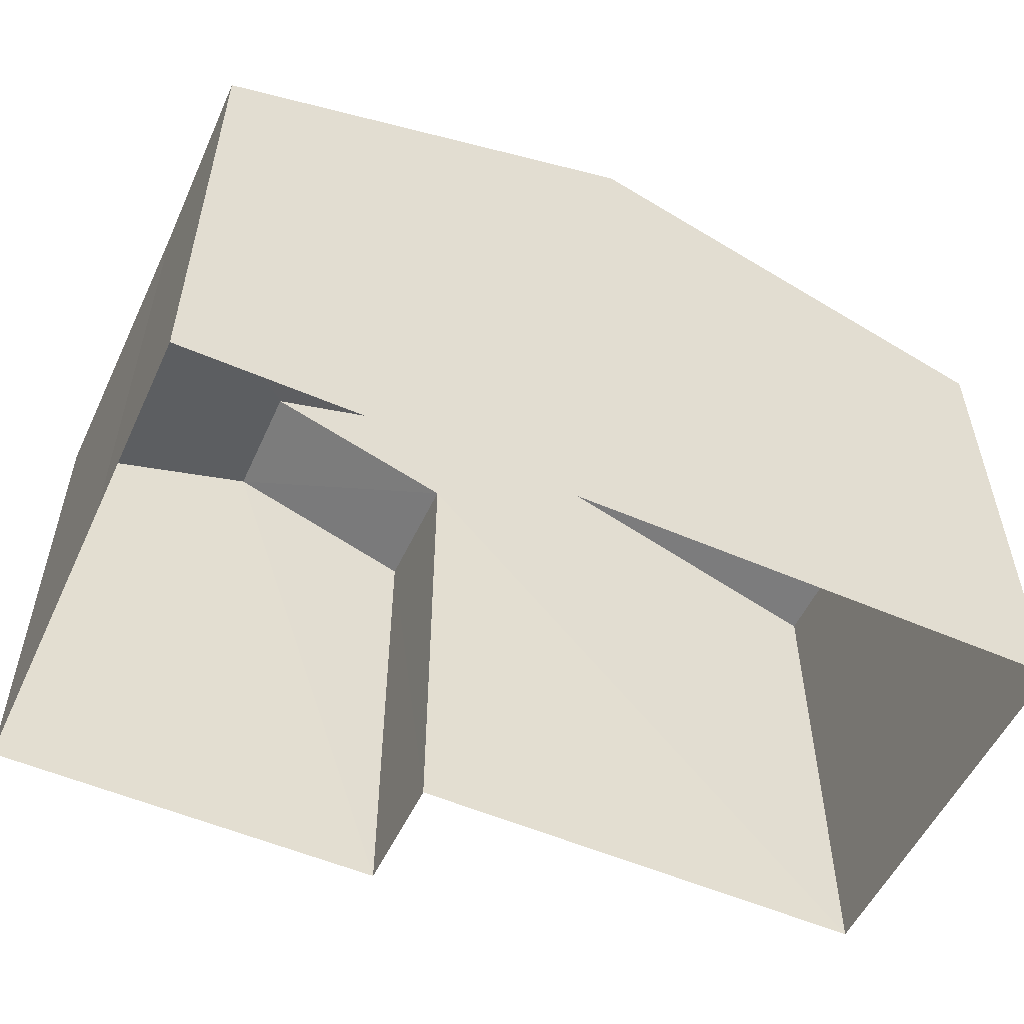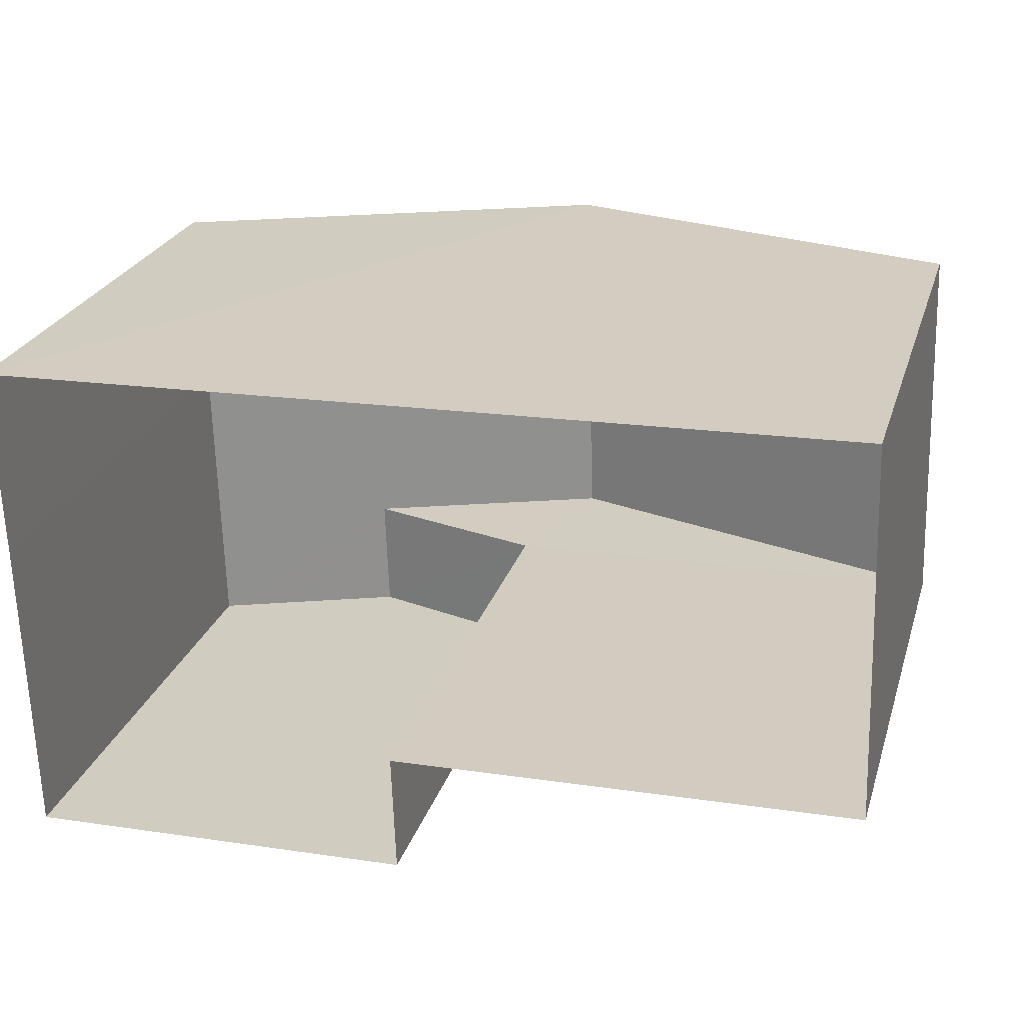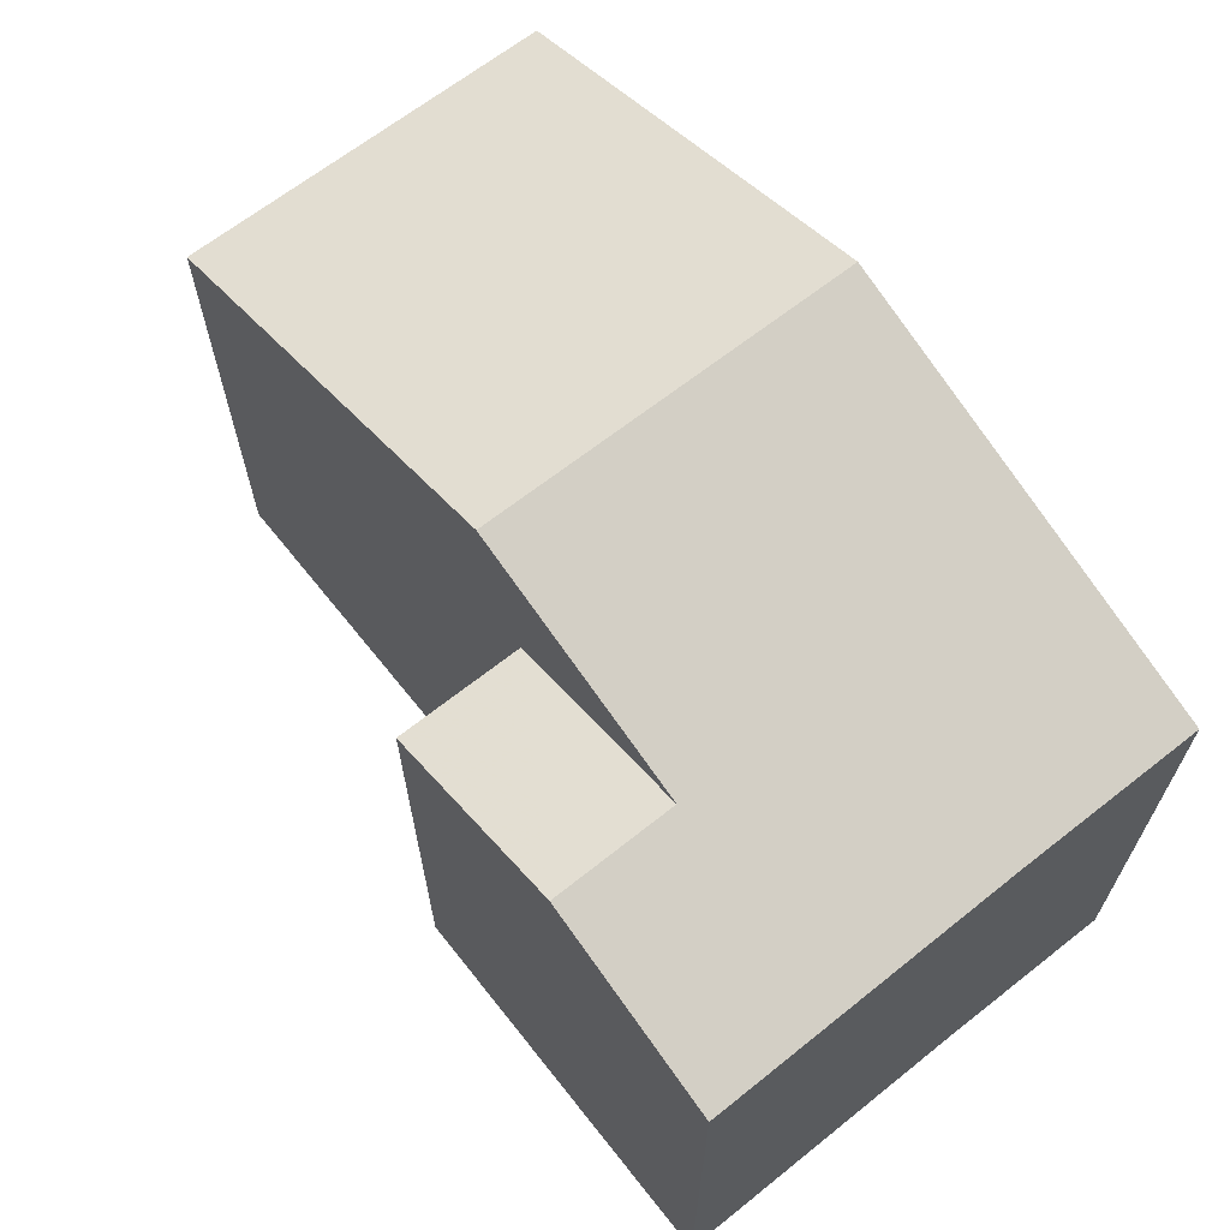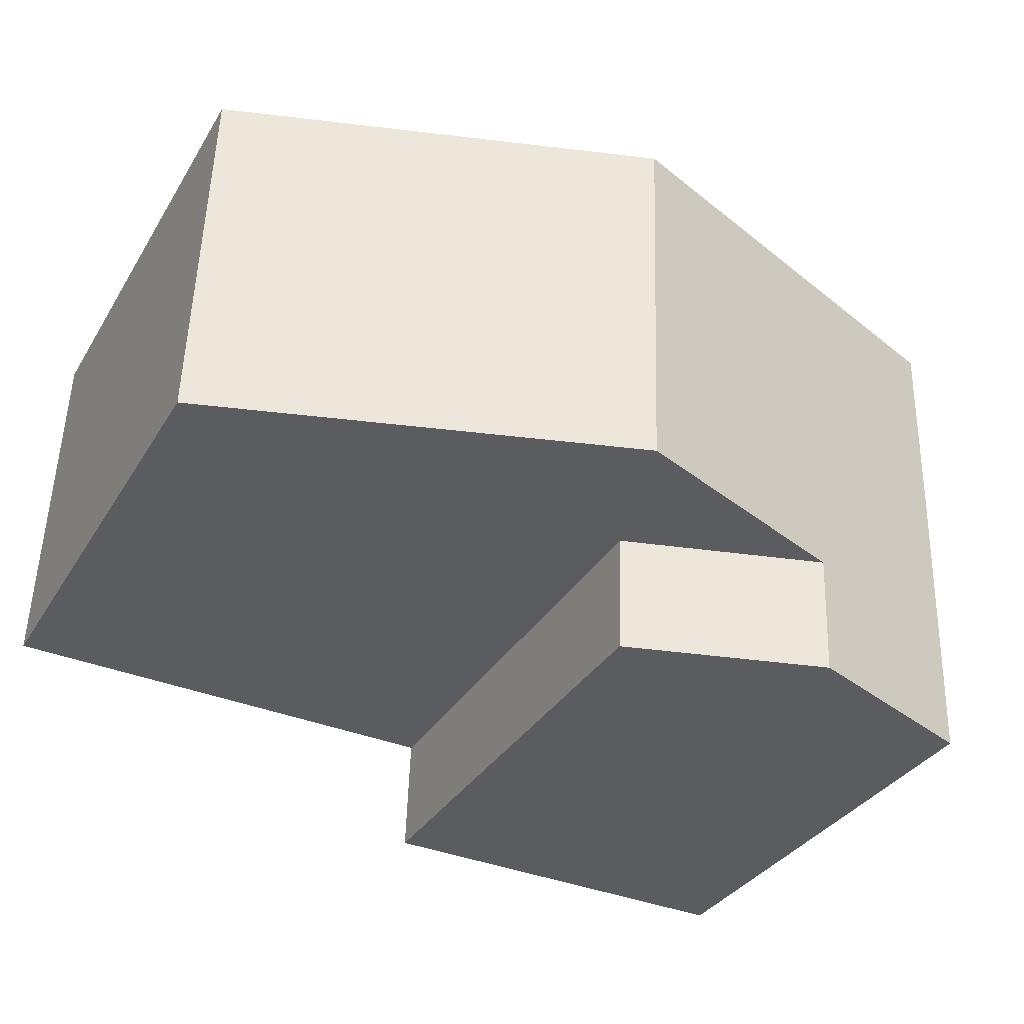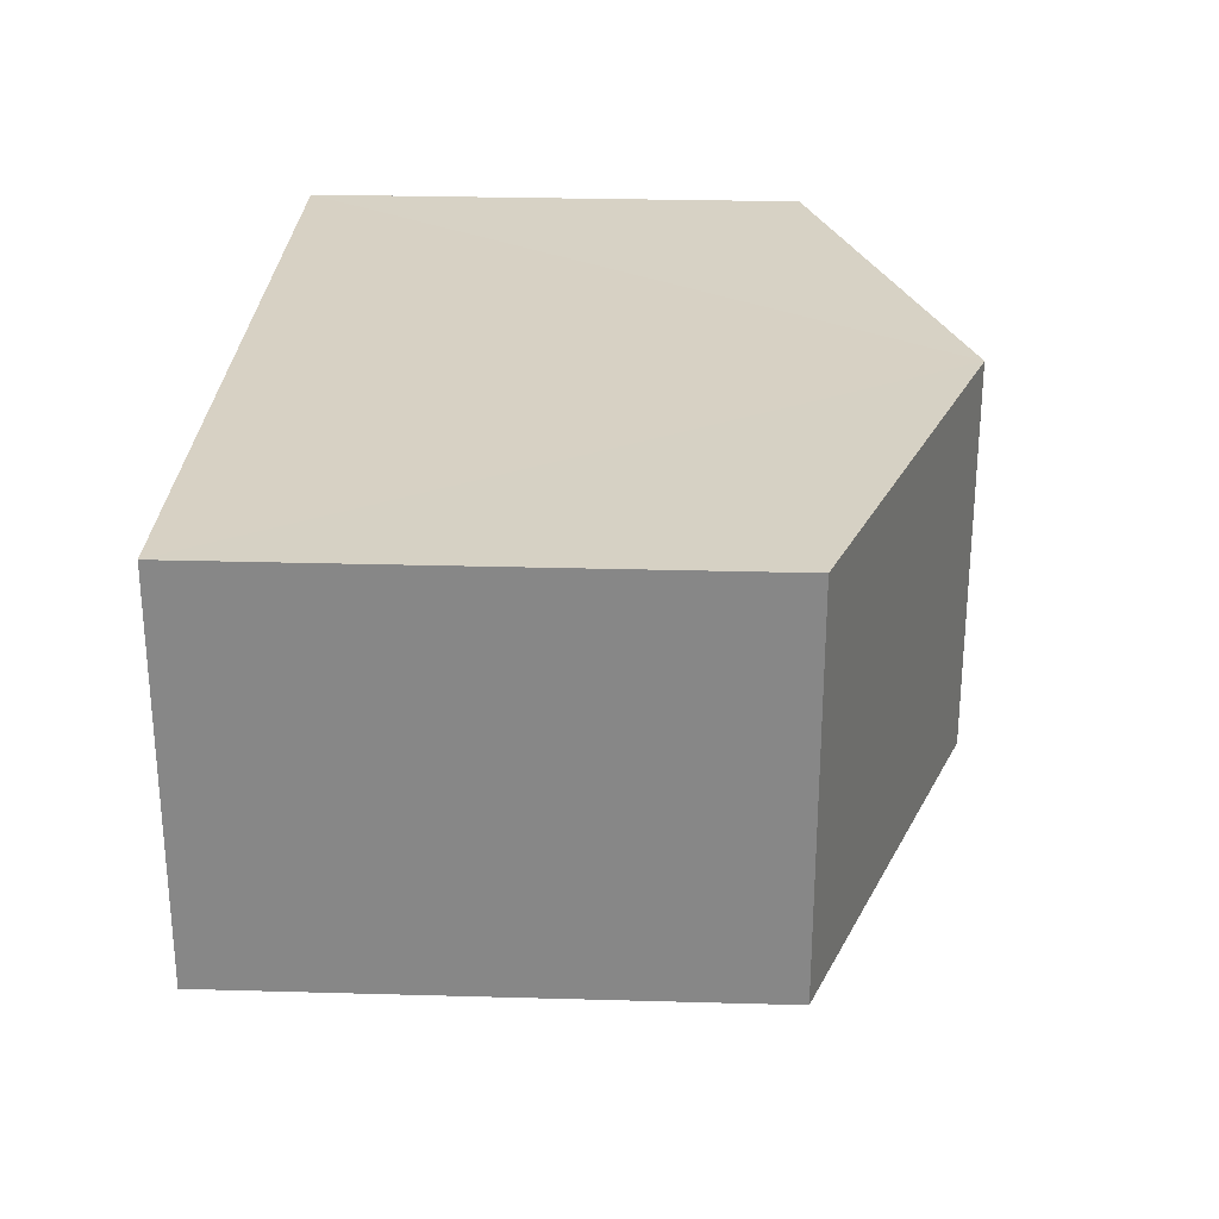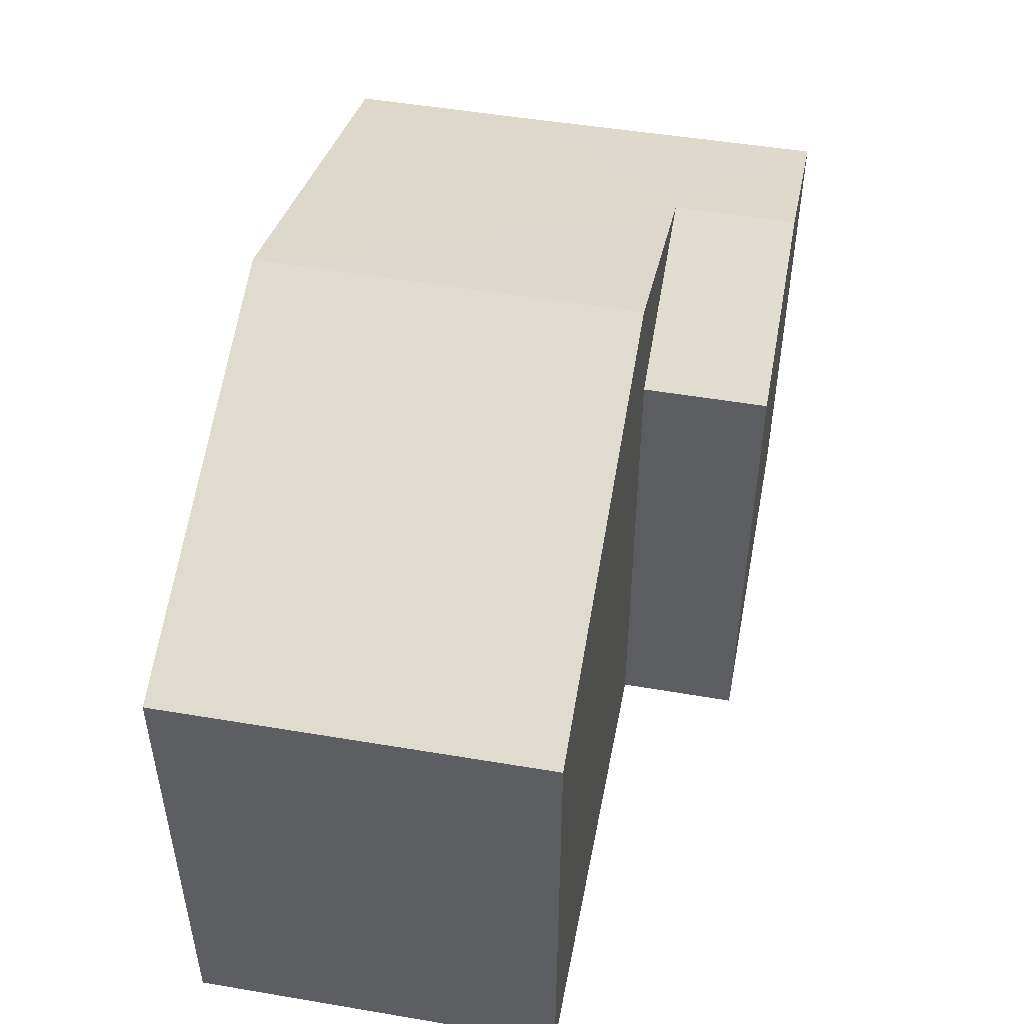
<metadata>
{"format":"obj","ext":"obj","renderer":"f3d","projection":"perspective","resolution":1024,"background":"white","views":[{"elev":-54.3,"azim":153.5,"up":"+Z"},{"elev":25.2,"azim":-164.1,"up":"+Y"},{"elev":66.0,"azim":49.7,"up":"+Z"},{"elev":-33.8,"azim":-27.0,"up":"+Y"},{"elev":28.9,"azim":-87.6,"up":"+Y"},{"elev":49.6,"azim":-81.0,"up":"+Z"}]}
</metadata>
<code>
v -3.727e+05 -1.054e+05 23.93
v -3.727e+05 -1.054e+05 23.93
v -3.727e+05 -1.054e+05 23.93
v -3.727e+05 -1.053e+05 23.93
v -3.727e+05 -1.053e+05 23.93
v -3.727e+05 -1.054e+05 23.93
v -3.727e+05 -1.053e+05 23.93
v -3.727e+05 -1.054e+05 31.38
v -3.727e+05 -1.054e+05 31.38
v -3.727e+05 -1.054e+05 32.37
v -3.727e+05 -1.054e+05 32.37
v -3.727e+05 -1.053e+05 31.38
v -3.727e+05 -1.053e+05 33.6
v -3.727e+05 -1.053e+05 31.38
v -3.727e+05 -1.054e+05 33.61
v -3.727e+05 -1.054e+05 31.38
v -3.727e+05 -1.053e+05 31.38
v -3.727e+05 -1.054e+05 31.38
f 1 2 3
f 3 2 4
f 4 2 5
f 2 6 7
f 5 2 7
f 8 9 10
f 11 8 10
f 12 13 14
f 13 15 11
f 14 11 16
f 16 11 10
f 14 13 11
f 17 18 15
f 13 17 15
f 9 1 10
f 1 3 10
f 3 16 10
f 6 8 18
f 18 8 15
f 2 8 6
f 15 8 11
f 12 5 13
f 5 7 13
f 7 17 13
f 18 7 6
f 18 17 7
f 2 1 9
f 8 2 9
f 12 14 5
f 14 16 4
f 16 3 4
f 5 14 4

</code>
